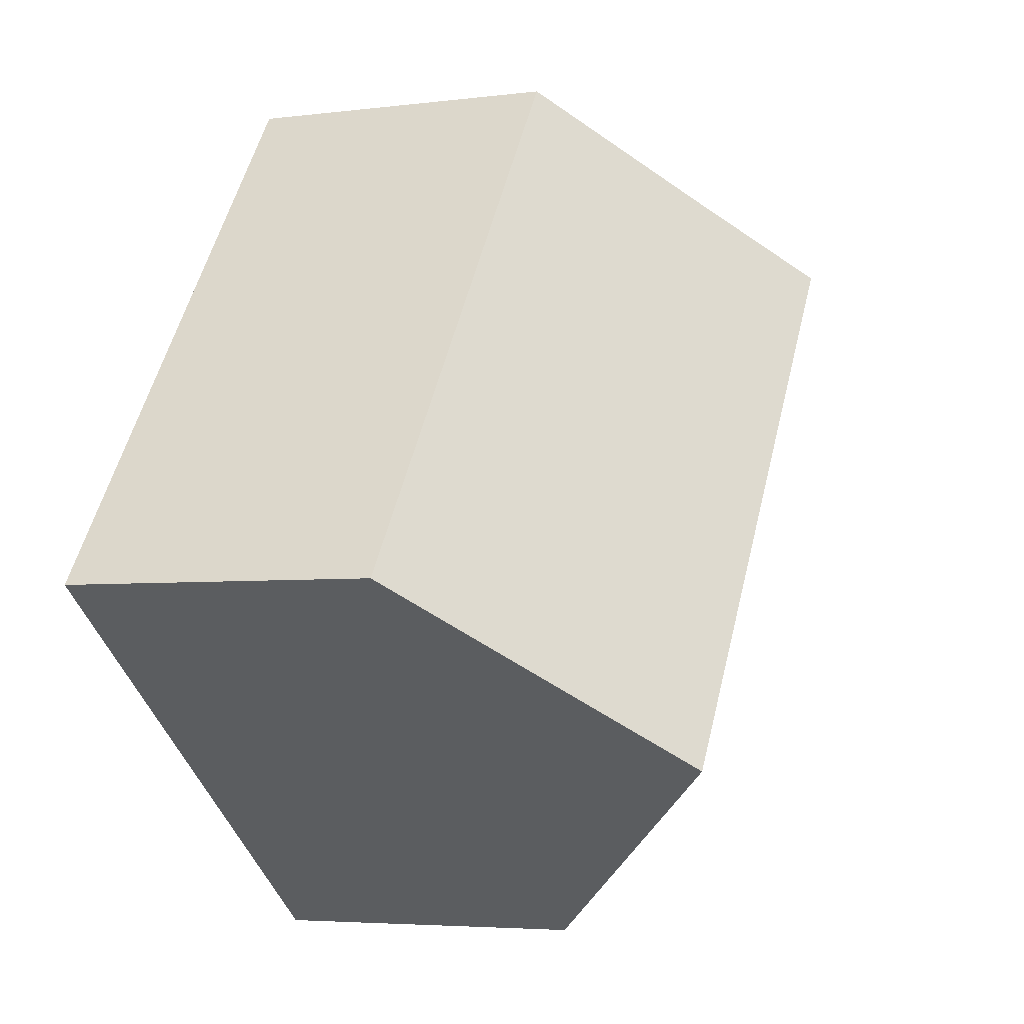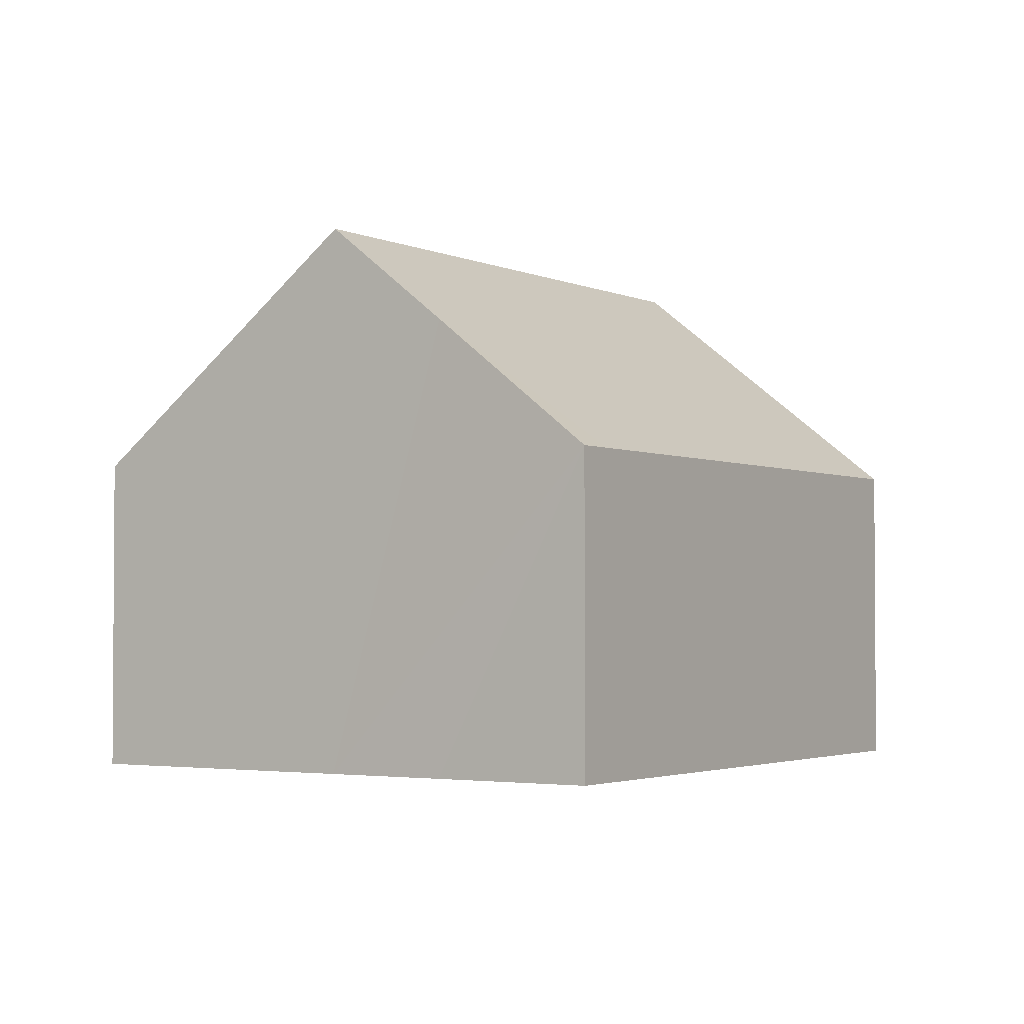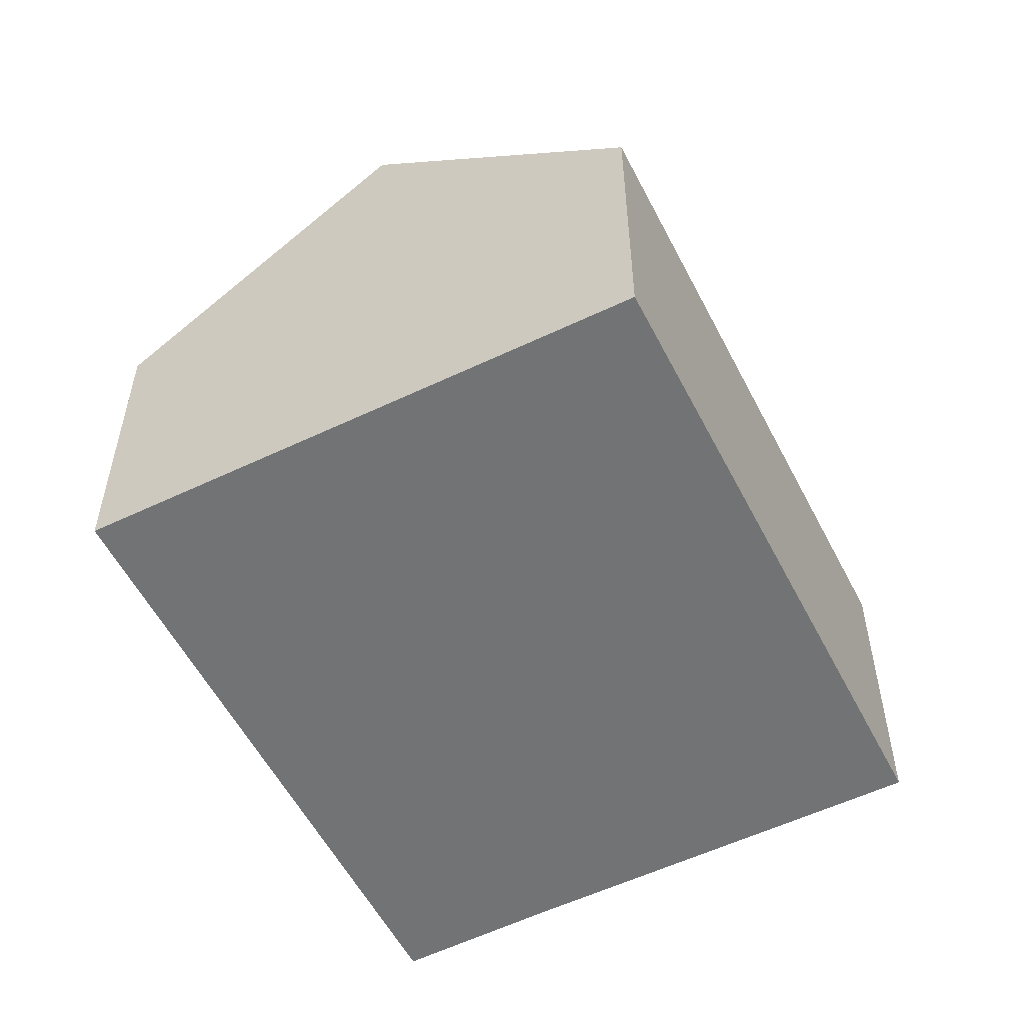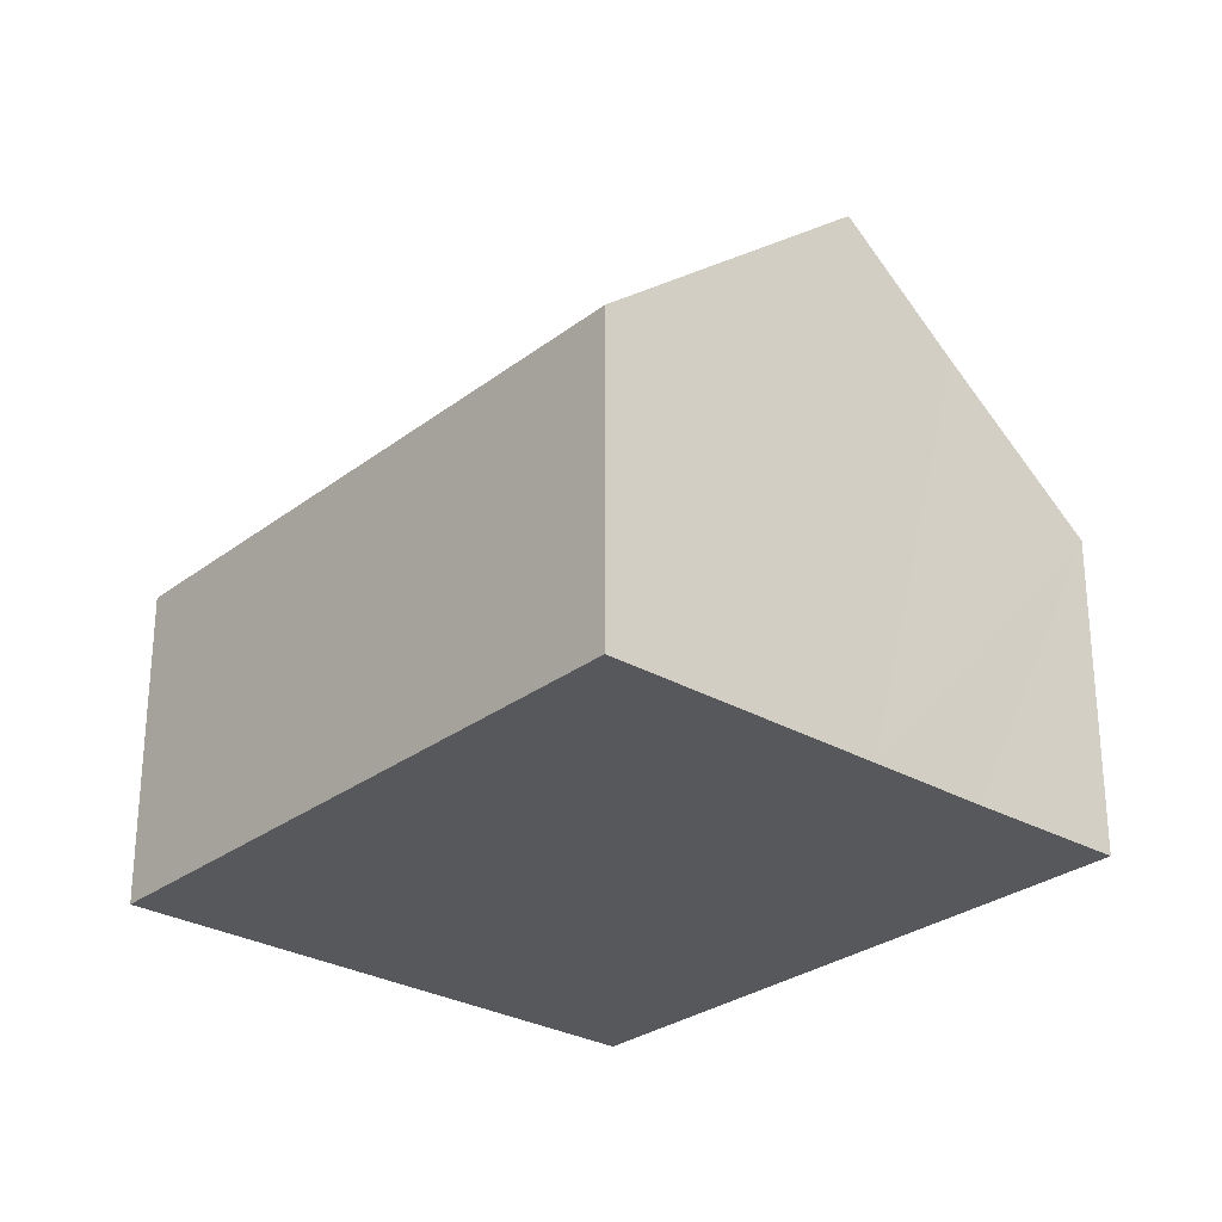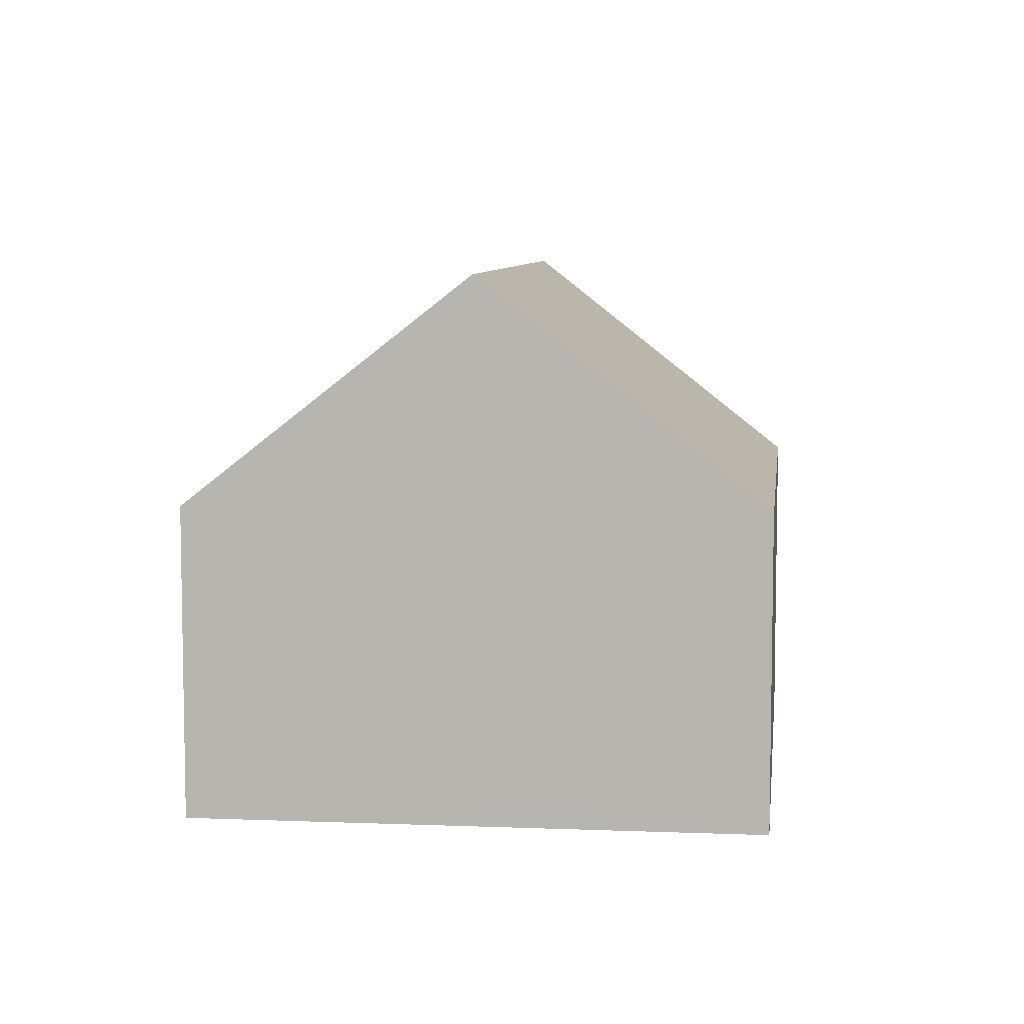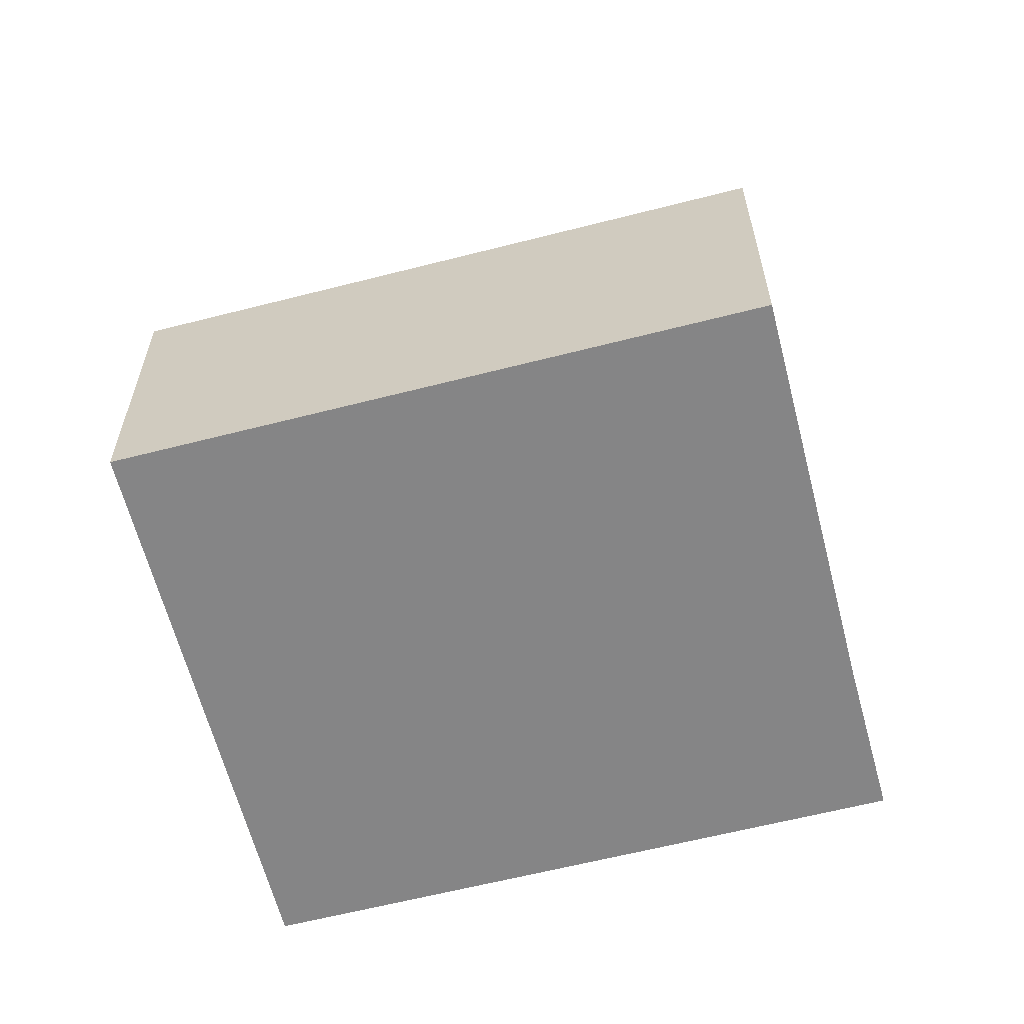
<metadata>
{"format":"obj","ext":"obj","renderer":"f3d","projection":"perspective","resolution":1024,"background":"white","views":[{"elev":-4.5,"azim":112.5,"up":"+Z"},{"elev":-2.5,"azim":-4.0,"up":"+Y"},{"elev":-55.7,"azim":170.2,"up":"+Y"},{"elev":-28.2,"azim":-77.8,"up":"+Y"},{"elev":7.3,"azim":150.1,"up":"+Y"},{"elev":-61.9,"azim":-112.1,"up":"+Y"}]}
</metadata>
<code>
v  12.25 10.65 -6.896
v  9.618 6.172 6.186
v  16.84 6.173 -3.512
v  4.588 10.65 3.392
v  6.578 8.705 4.864
v  9.144 6.173 6.822
v  7.666 6.176 -10.28
v  0 6.17 3.778e-16
v  7.666 6.293e-16 -10.28
v  0 0 0
v  4.588 -2.077e-16 3.392
v  6.578 -2.978e-16 4.864
v  9.144 -4.177e-16 6.822
v  16.84 2.15e-16 -3.512
v  9.618 -3.788e-16 6.186
v  12.25 4.223e-16 -6.896
g defaultobject
f 1 2 3
f 2 1 4
f 2 4 5
f 2 5 6
f 7 4 1
f 4 7 8
f 9 8 7
f 8 9 10
f 10 4 8
f 4 10 5
f 5 10 11
f 5 11 6
f 6 11 12
f 6 12 13
f 13 2 6
f 2 13 3
f 3 13 14
f 14 13 15
f 3 7 1
f 7 3 9
f 9 3 16
f 16 3 14
f 9 11 10
f 11 9 12
f 12 9 13
f 13 9 15
f 15 9 16
f 15 16 14

</code>
